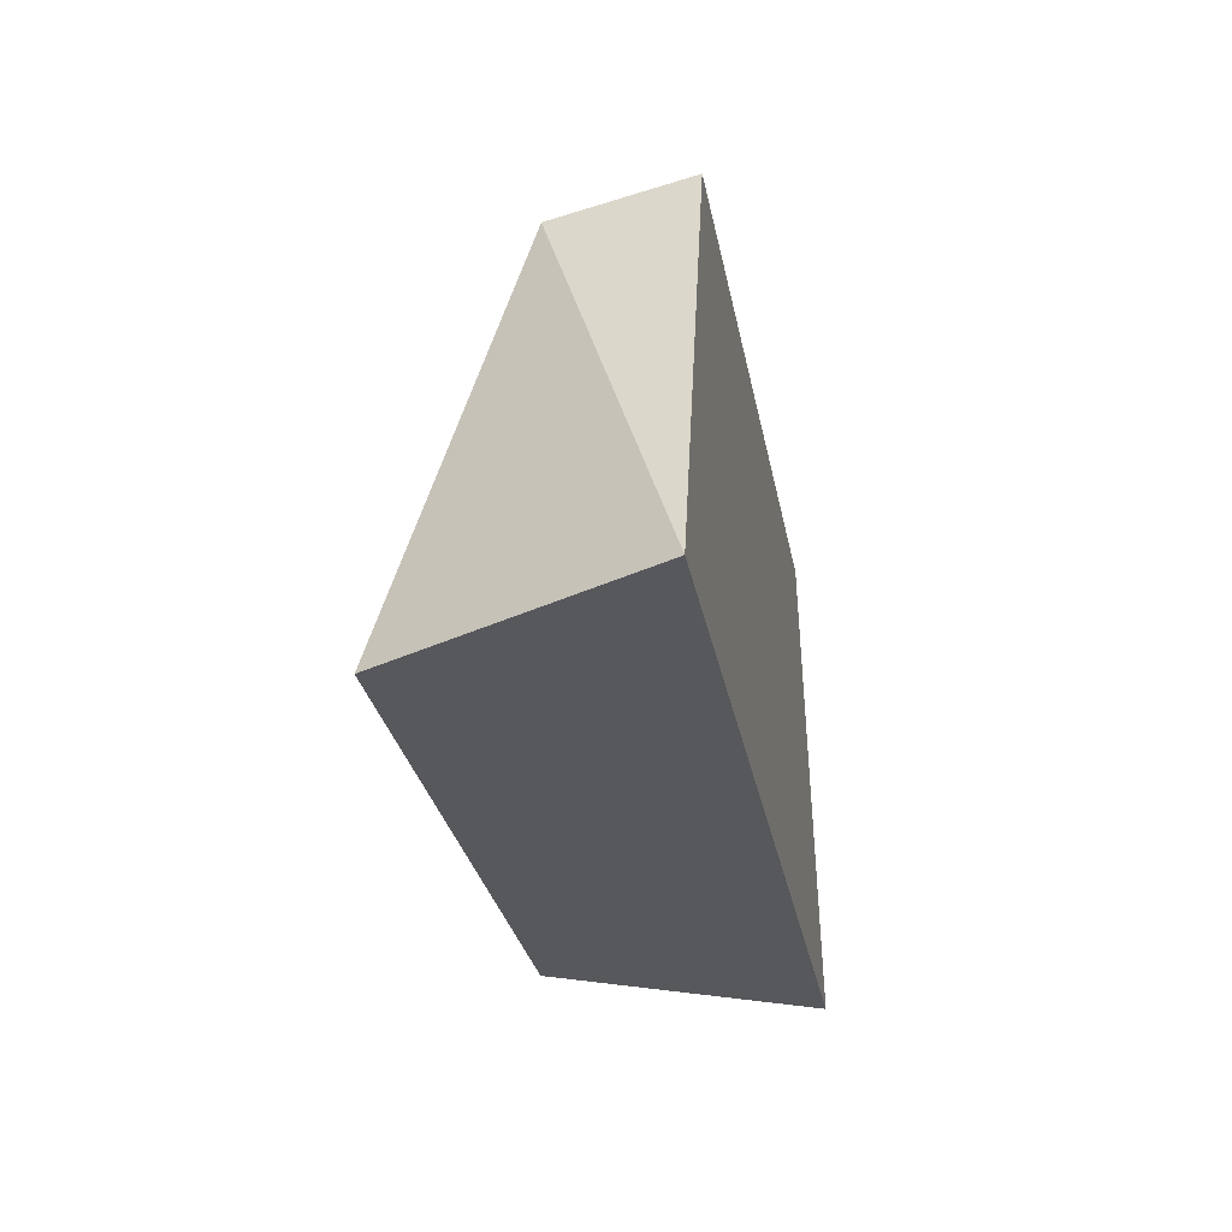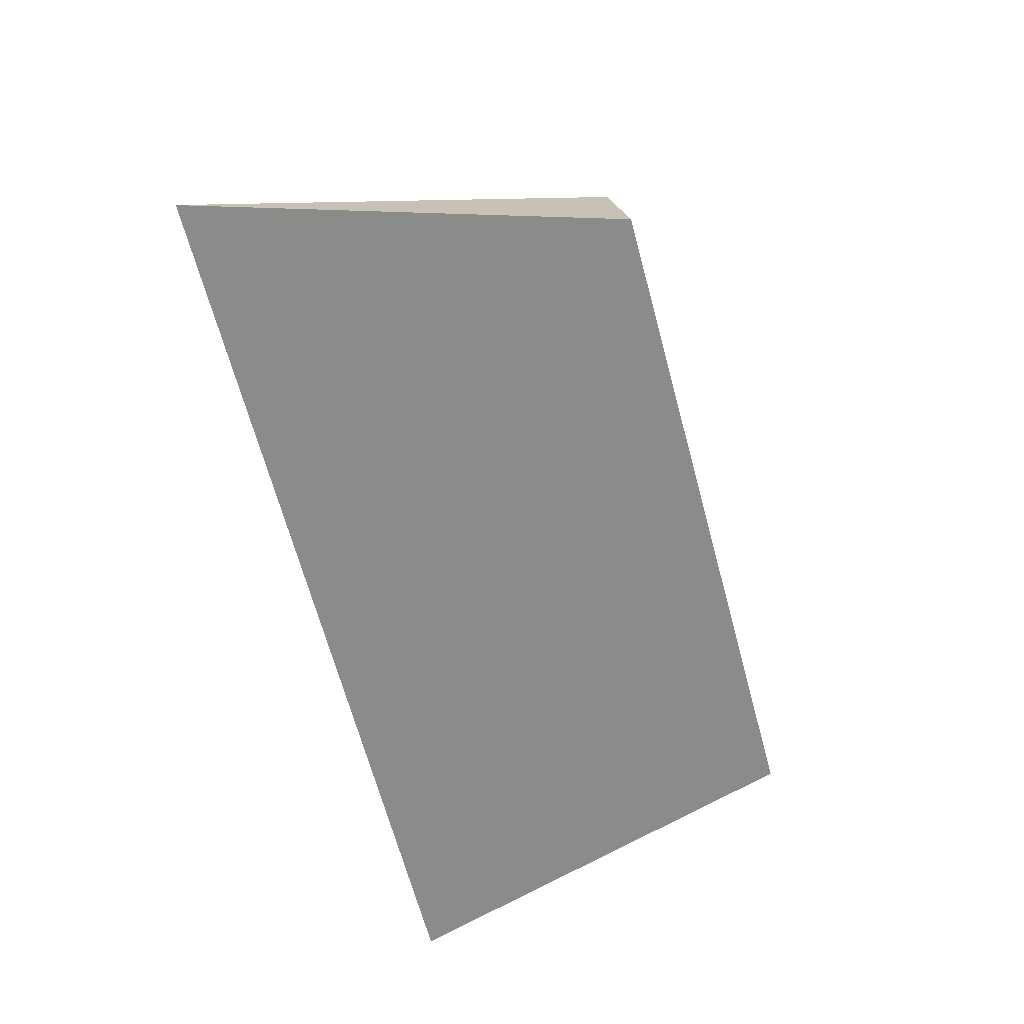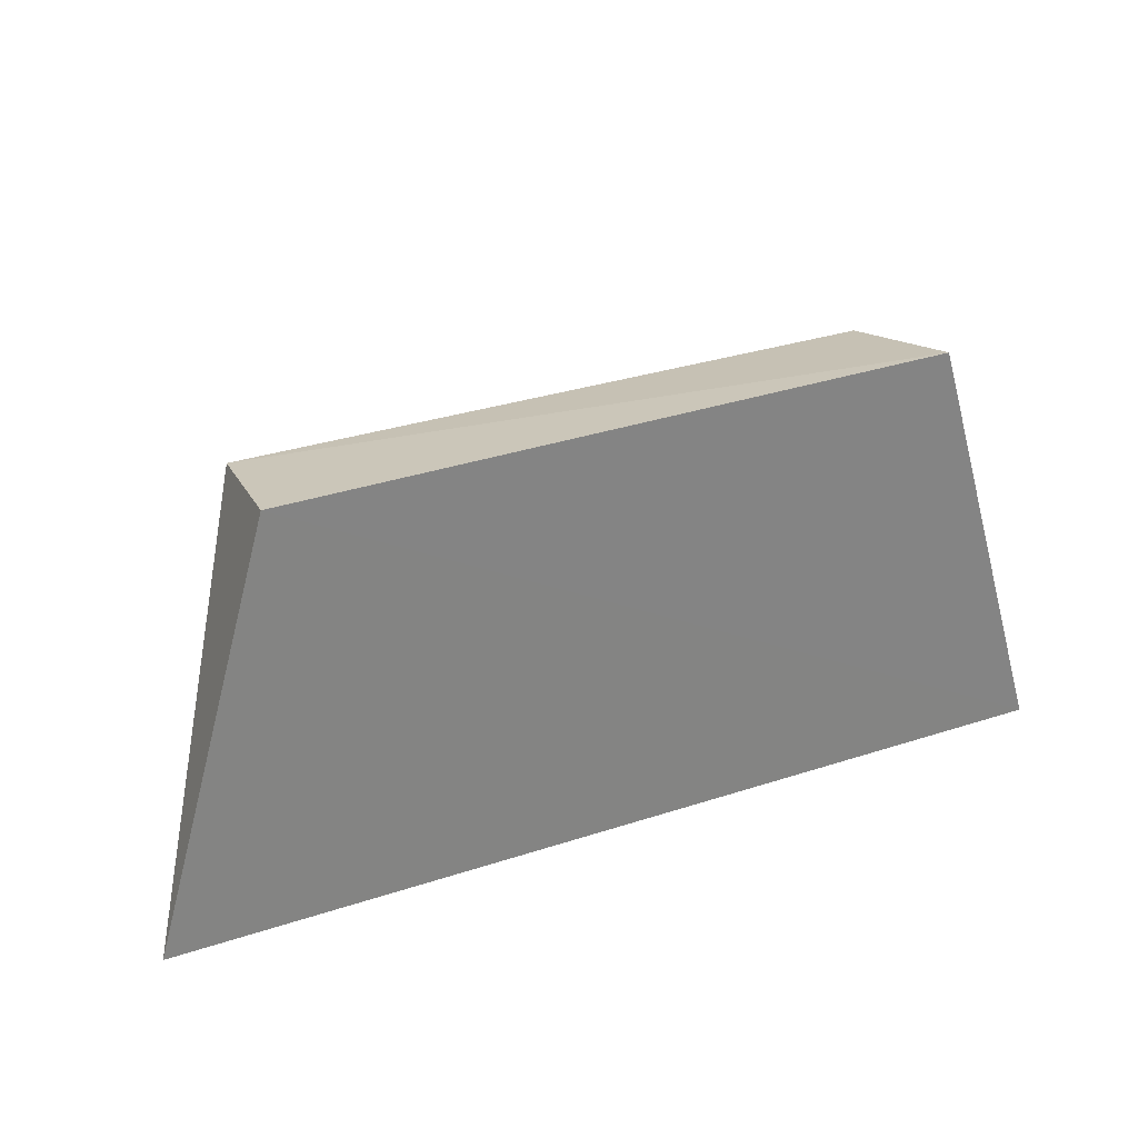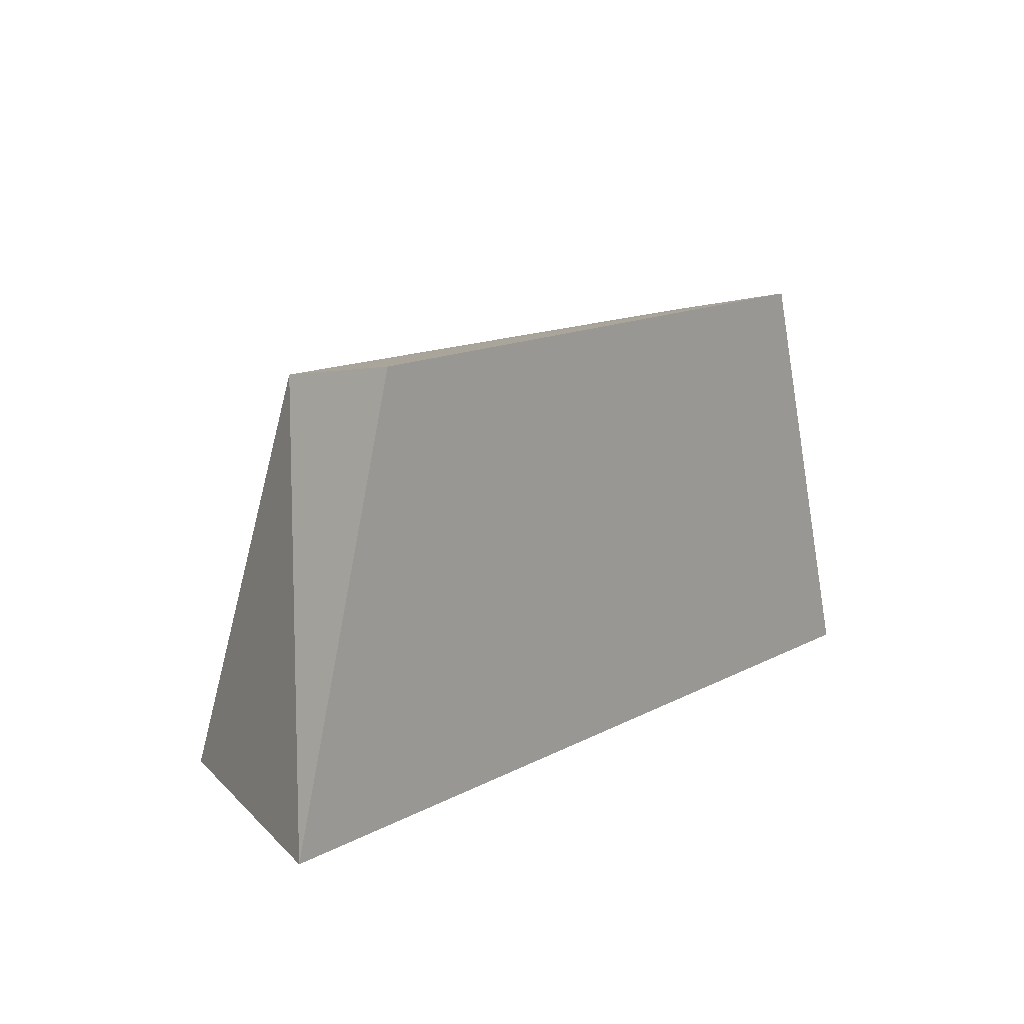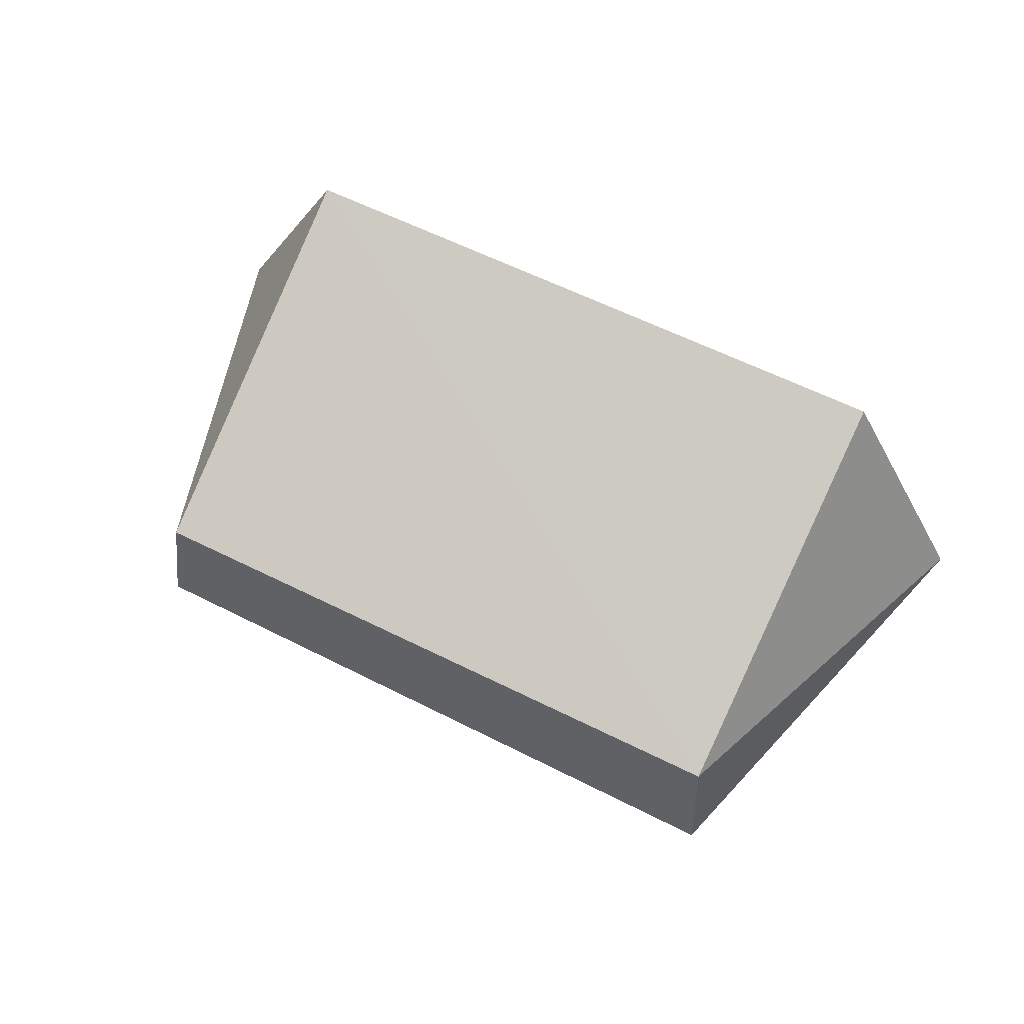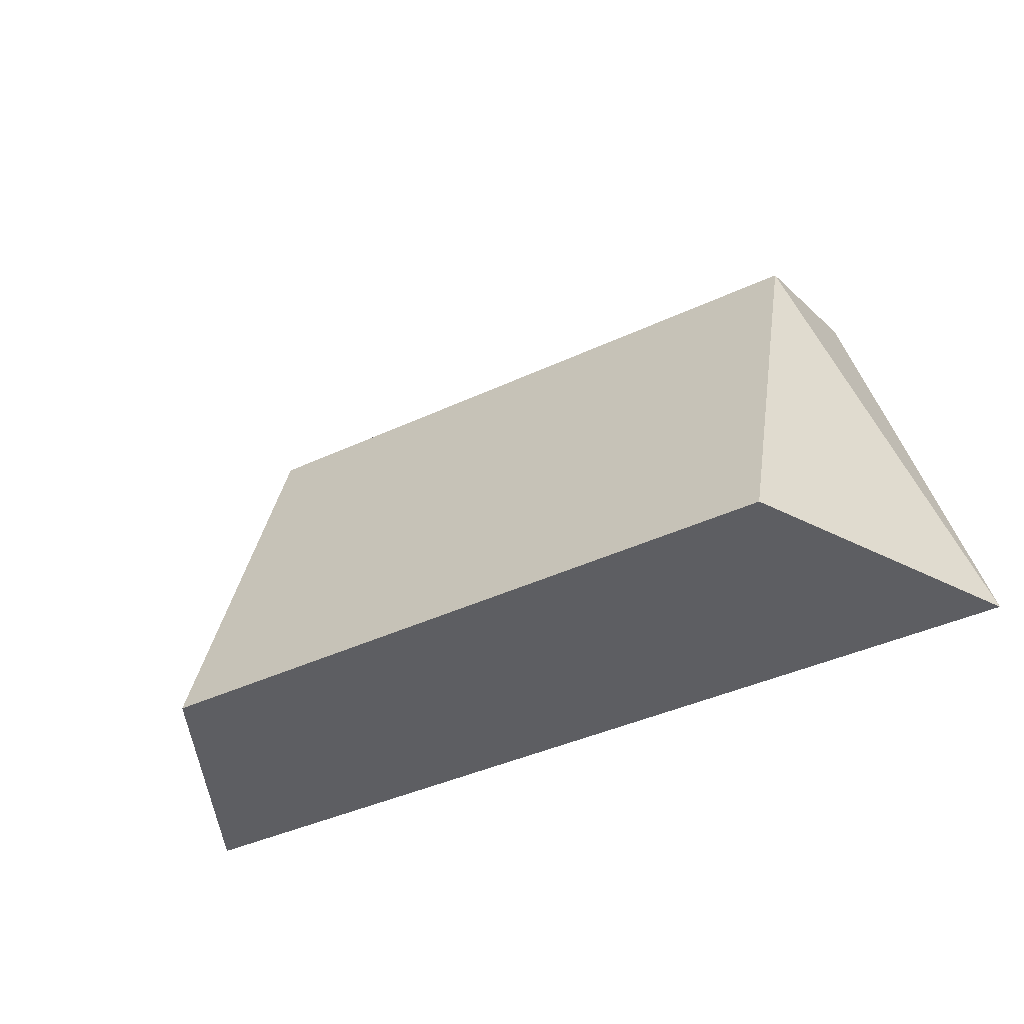
<metadata>
{"format":"obj","ext":"obj","renderer":"f3d","projection":"perspective","resolution":1024,"background":"white","views":[{"elev":-28.8,"azim":-79.6,"up":"+Z"},{"elev":-63.8,"azim":-75.7,"up":"+Y"},{"elev":29.5,"azim":-25.8,"up":"+Z"},{"elev":12.3,"azim":-51.5,"up":"+Z"},{"elev":66.5,"azim":25.6,"up":"+Y"},{"elev":-38.5,"azim":-148.7,"up":"+Z"}]}
</metadata>
<code>
v 0.107 0.06445 0.1497
v 0.1515 0.06474 0.007659
v 0.103 0.1511 0.007647
v -0.1101 0.151 0.007646
v -0.1515 0.06466 0.007647
v 0.1016 0.1083 0.1412
v -0.1115 0.06429 0.1461
v -0.1075 0.108 0.1394
f 5 3 2
f 5 4 3
f 6 3 4
f 6 1 2
f 6 2 3
f 7 5 2
f 7 2 1
f 8 7 1
f 8 1 6
f 8 6 4
f 8 4 5
f 8 5 7

</code>
